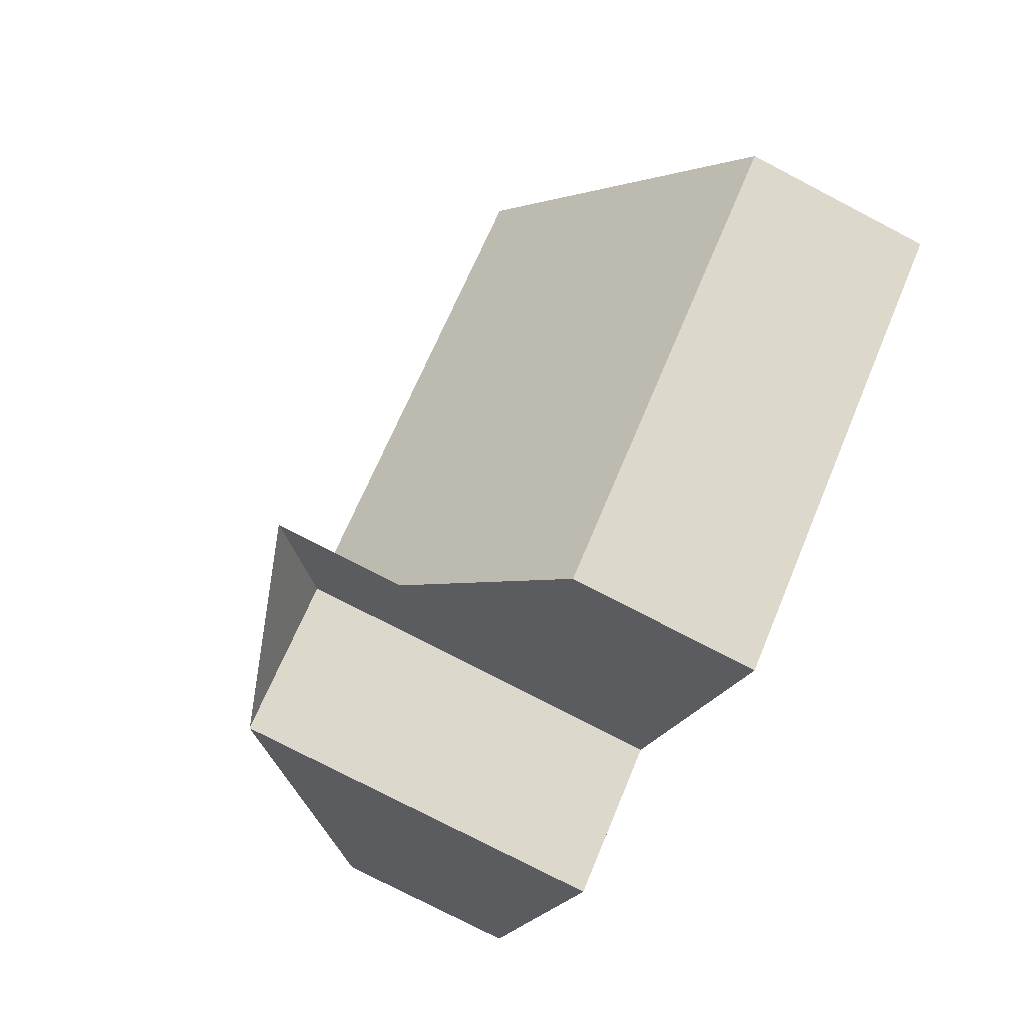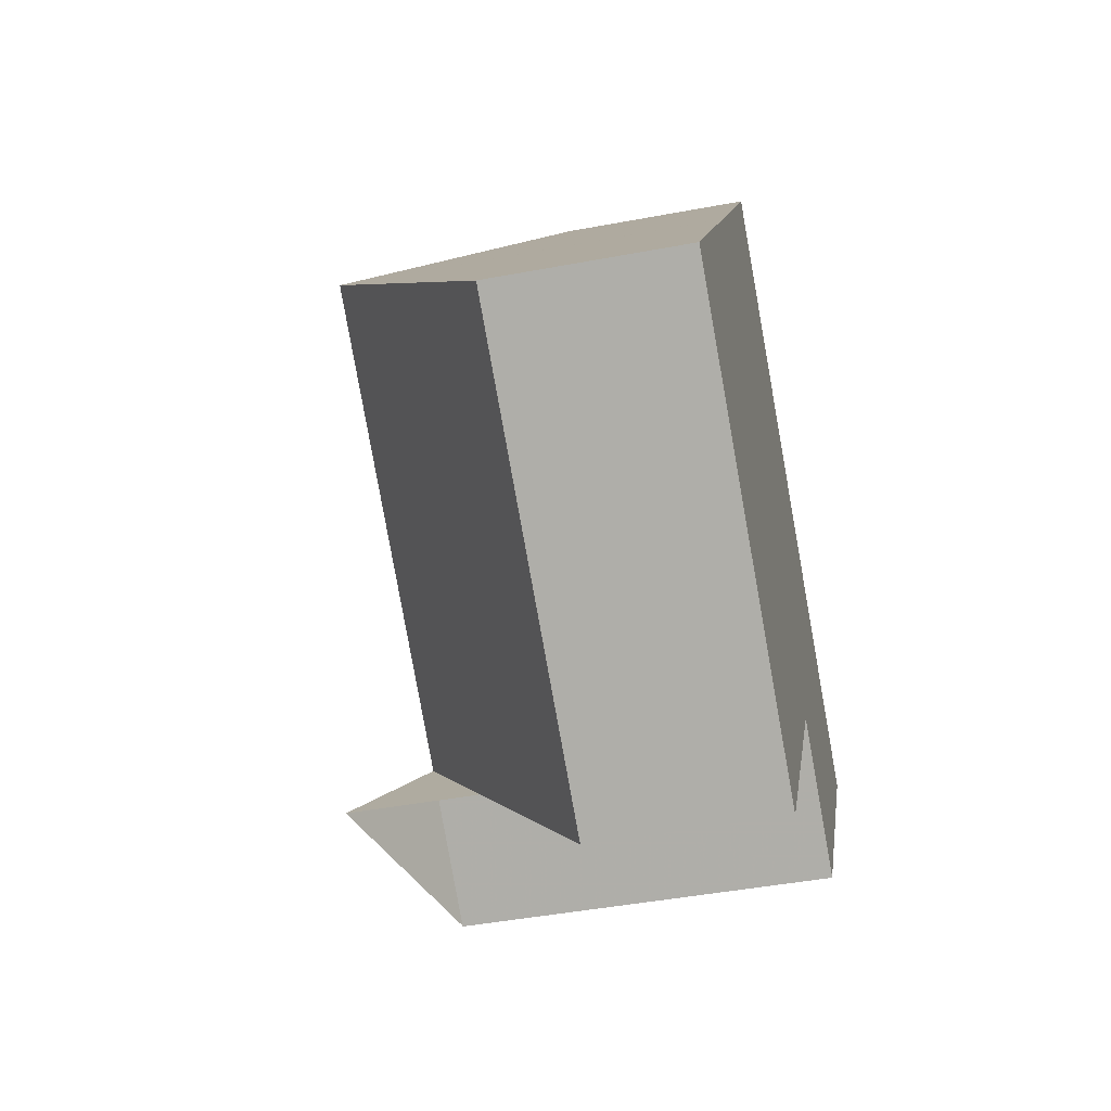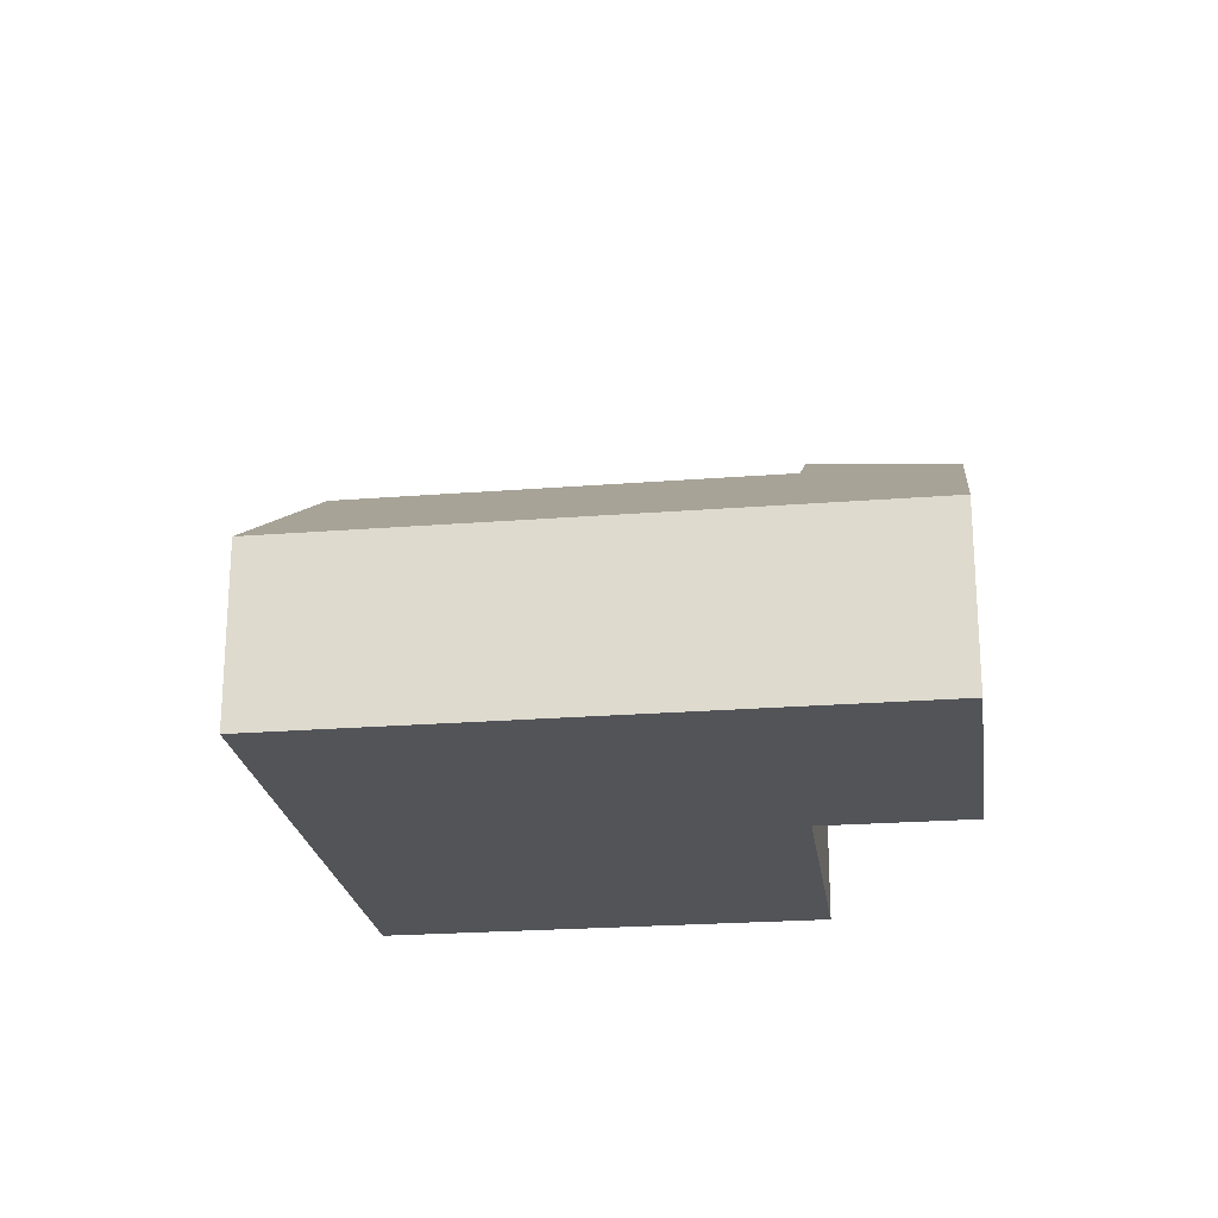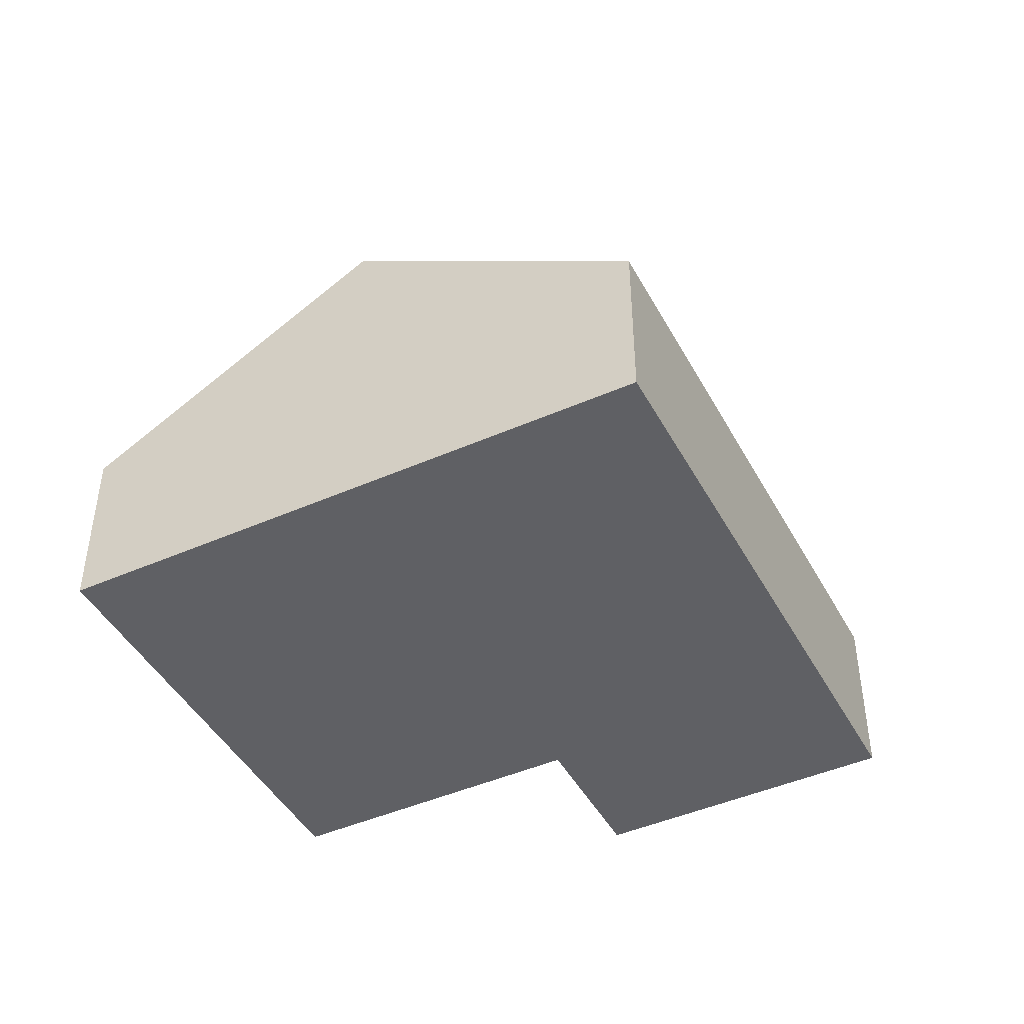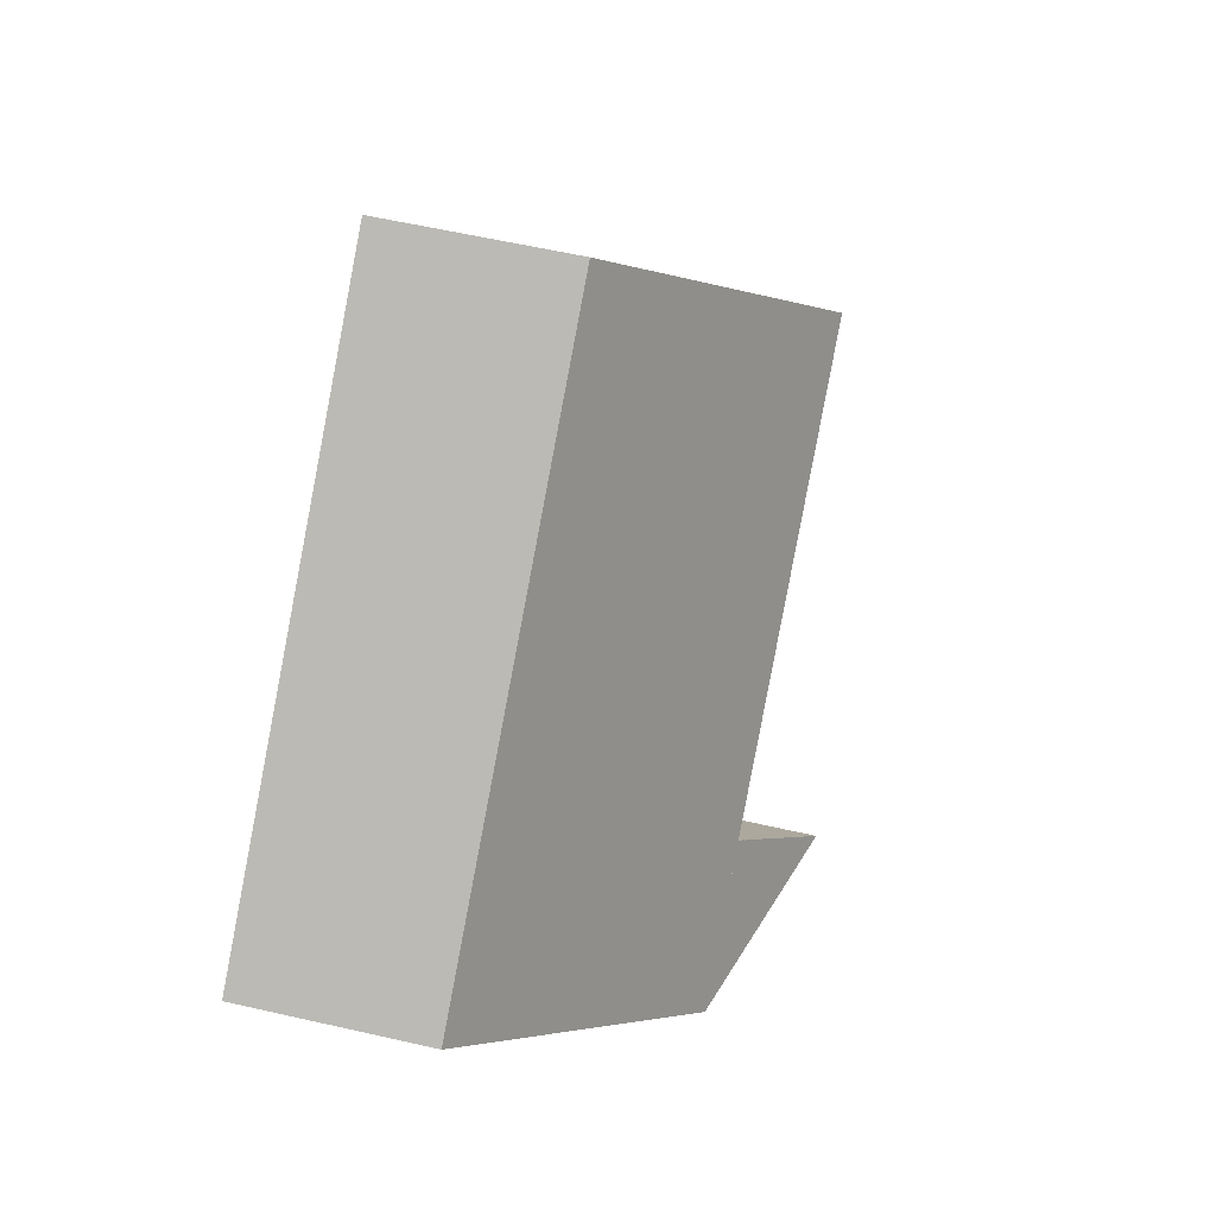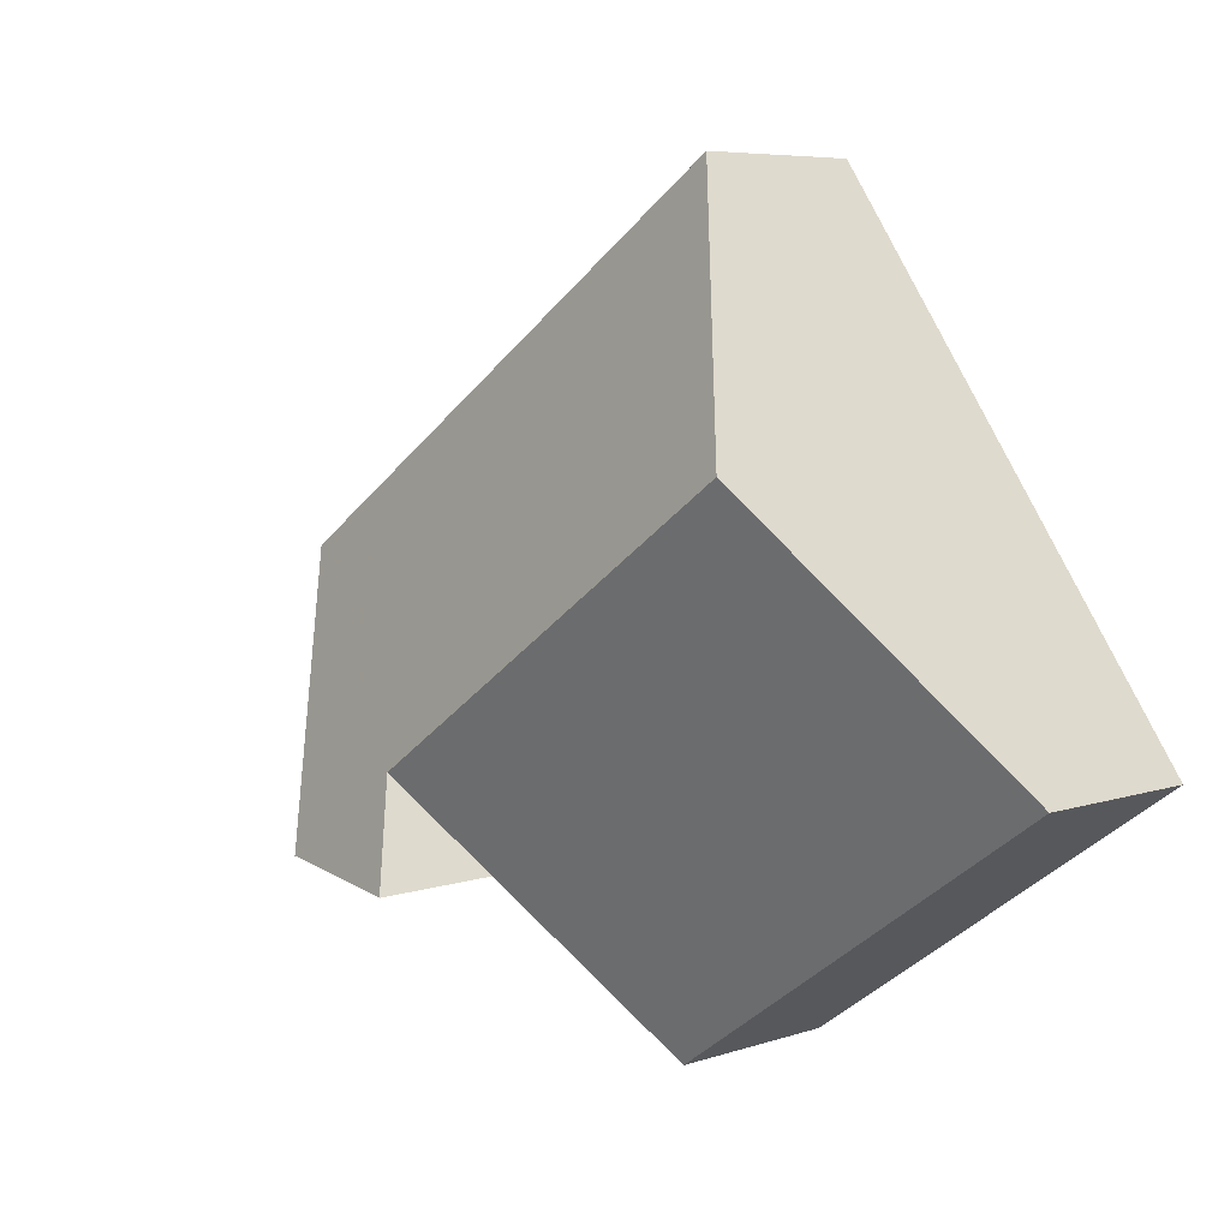
<metadata>
{"format":"obj","ext":"obj","renderer":"f3d","projection":"perspective","resolution":1024,"background":"white","views":[{"elev":-77.0,"azim":62.5,"up":"+Y"},{"elev":-44.6,"azim":102.4,"up":"+Y"},{"elev":-22.8,"azim":-137.1,"up":"+Z"},{"elev":-45.0,"azim":152.2,"up":"+Z"},{"elev":59.9,"azim":-76.9,"up":"+Y"},{"elev":6.3,"azim":45.0,"up":"+Y"}]}
</metadata>
<code>
v -1711 -1892 2.286
v -1704 -1888 2.294
v -1707 -1895 4.585
v -1709 -1896 4.588
v -1700 -1894 2.298
v -1705 -1898 2.284
v -1709 -1896 4.583
v -1702 -1891 4.588
v -1711 -1892 2.298
v -1705 -1888 2.293
v -1709 -1896 4.583
v -1710 -1893 2.97
v -1704 -1888 2.294
v -1702 -1891 4.588
v -1702 -1891 4.578
v -1702 -1891 4.578
v -1709 -1896 4.57
v -1707 -1895 4.572
v -1707 -1895 4.584
v -1709 -1891 2.297
v -1702 -1891 4.588
v -1706 -1896 5.395
v -1707 -1895 4.584
v -1706 -1896 3.775
v -1709 -1896 4.588
v -1702 -1891 4.588
v -1700 -1894 2.298
v -1709 -1896 4.57
v -1706 -1896 5.395
v -1709 -1891 2.288
v -1707 -1895 4.584
v -1706 -1896 3.775
v -1701 -1895 2.294
v -1705 -1898 2.292
v -1709 -1891 2.288
v -1711 -1892 2.286
v -1711 -1892 0
v -1709 -1891 4.441e-16
v -1702 -1891 4.578
v -1704 -1888 2.294
v -1704 -1888 0
v -1702 -1891 0
v -1709 -1896 4.588
v -1707 -1895 4.585
v -1707 -1895 0
v -1709 -1896 0
v -1709 -1896 4.583
v -1709 -1896 4.588
v -1709 -1896 0
v -1709 -1896 -8.882e-16
v -1700 -1894 2.298
v -1700 -1894 2.298
v -1700 -1894 0
v -1700 -1894 0
v -1705 -1898 2.292
v -1705 -1898 2.284
v -1705 -1898 0
v -1705 -1898 -4.441e-16
v -1709 -1896 4.57
v -1709 -1896 4.583
v -1709 -1896 -8.882e-16
v -1709 -1896 0
v -1711 -1892 2.286
v -1711 -1892 2.298
v -1711 -1892 0
v -1711 -1892 0
v -1704 -1888 2.294
v -1705 -1888 2.293
v -1705 -1888 0
v -1704 -1888 0
v -1711 -1892 2.298
v -1710 -1893 2.97
v -1710 -1893 0
v -1711 -1892 0
v -1704 -1888 2.294
v -1704 -1888 2.294
v -1704 -1888 0
v -1704 -1888 0
v -1702 -1891 4.588
v -1702 -1891 4.578
v -1702 -1891 0
v -1702 -1891 0
v -1700 -1894 2.298
v -1702 -1891 4.588
v -1702 -1891 0
v -1700 -1894 0
v -1709 -1896 4.588
v -1709 -1896 4.588
v -1709 -1896 0
v -1709 -1896 0
v -1701 -1895 2.294
v -1700 -1894 2.298
v -1700 -1894 0
v -1701 -1895 -4.441e-16
v -1710 -1893 2.97
v -1709 -1896 4.57
v -1709 -1896 0
v -1710 -1893 0
v -1707 -1895 4.585
v -1706 -1896 5.395
v -1706 -1896 -8.882e-16
v -1707 -1895 0
v -1705 -1888 2.293
v -1709 -1891 2.288
v -1709 -1891 4.441e-16
v -1705 -1888 0
v -1705 -1898 2.284
v -1701 -1895 2.294
v -1701 -1895 -4.441e-16
v -1705 -1898 0
v -1706 -1896 3.775
v -1705 -1898 2.292
v -1705 -1898 -4.441e-16
v -1706 -1896 0
v -1711 -1892 0
v -1704 -1888 0
v -1700 -1894 0
v -1705 -1898 0
v -1707 -1895 0
v -1709 -1896 0
f 29 3 25 11 19
f 18 17 12 9 20
f 20 9 1 30
f 28 12 17
f 16 13 2 15
f 15 8 14 16
f 19 11 17 18
f 18 16 14 19
f 20 10 13 16 18
f 23 22 24
f 25 4 7 11
f 26 21 5 27
f 17 11 7 28
f 30 10 20
f 34 32 31 26 27 33
f 33 6 34
f 36 37 38 35
f 40 41 42 39
f 44 45 46 43
f 48 49 50 47
f 52 53 54 51
f 56 57 58 55
f 60 61 62 59
f 64 65 66 63
f 68 69 70 67
f 72 73 74 71
f 76 77 78 75
f 80 81 82 79
f 84 85 86 83
f 88 89 90 87
f 92 93 94 91
f 96 97 98 95
f 100 101 102 99
f 104 105 106 103
f 108 109 110 107
f 112 113 114 111
f 116 117 118 119 120 115

</code>
